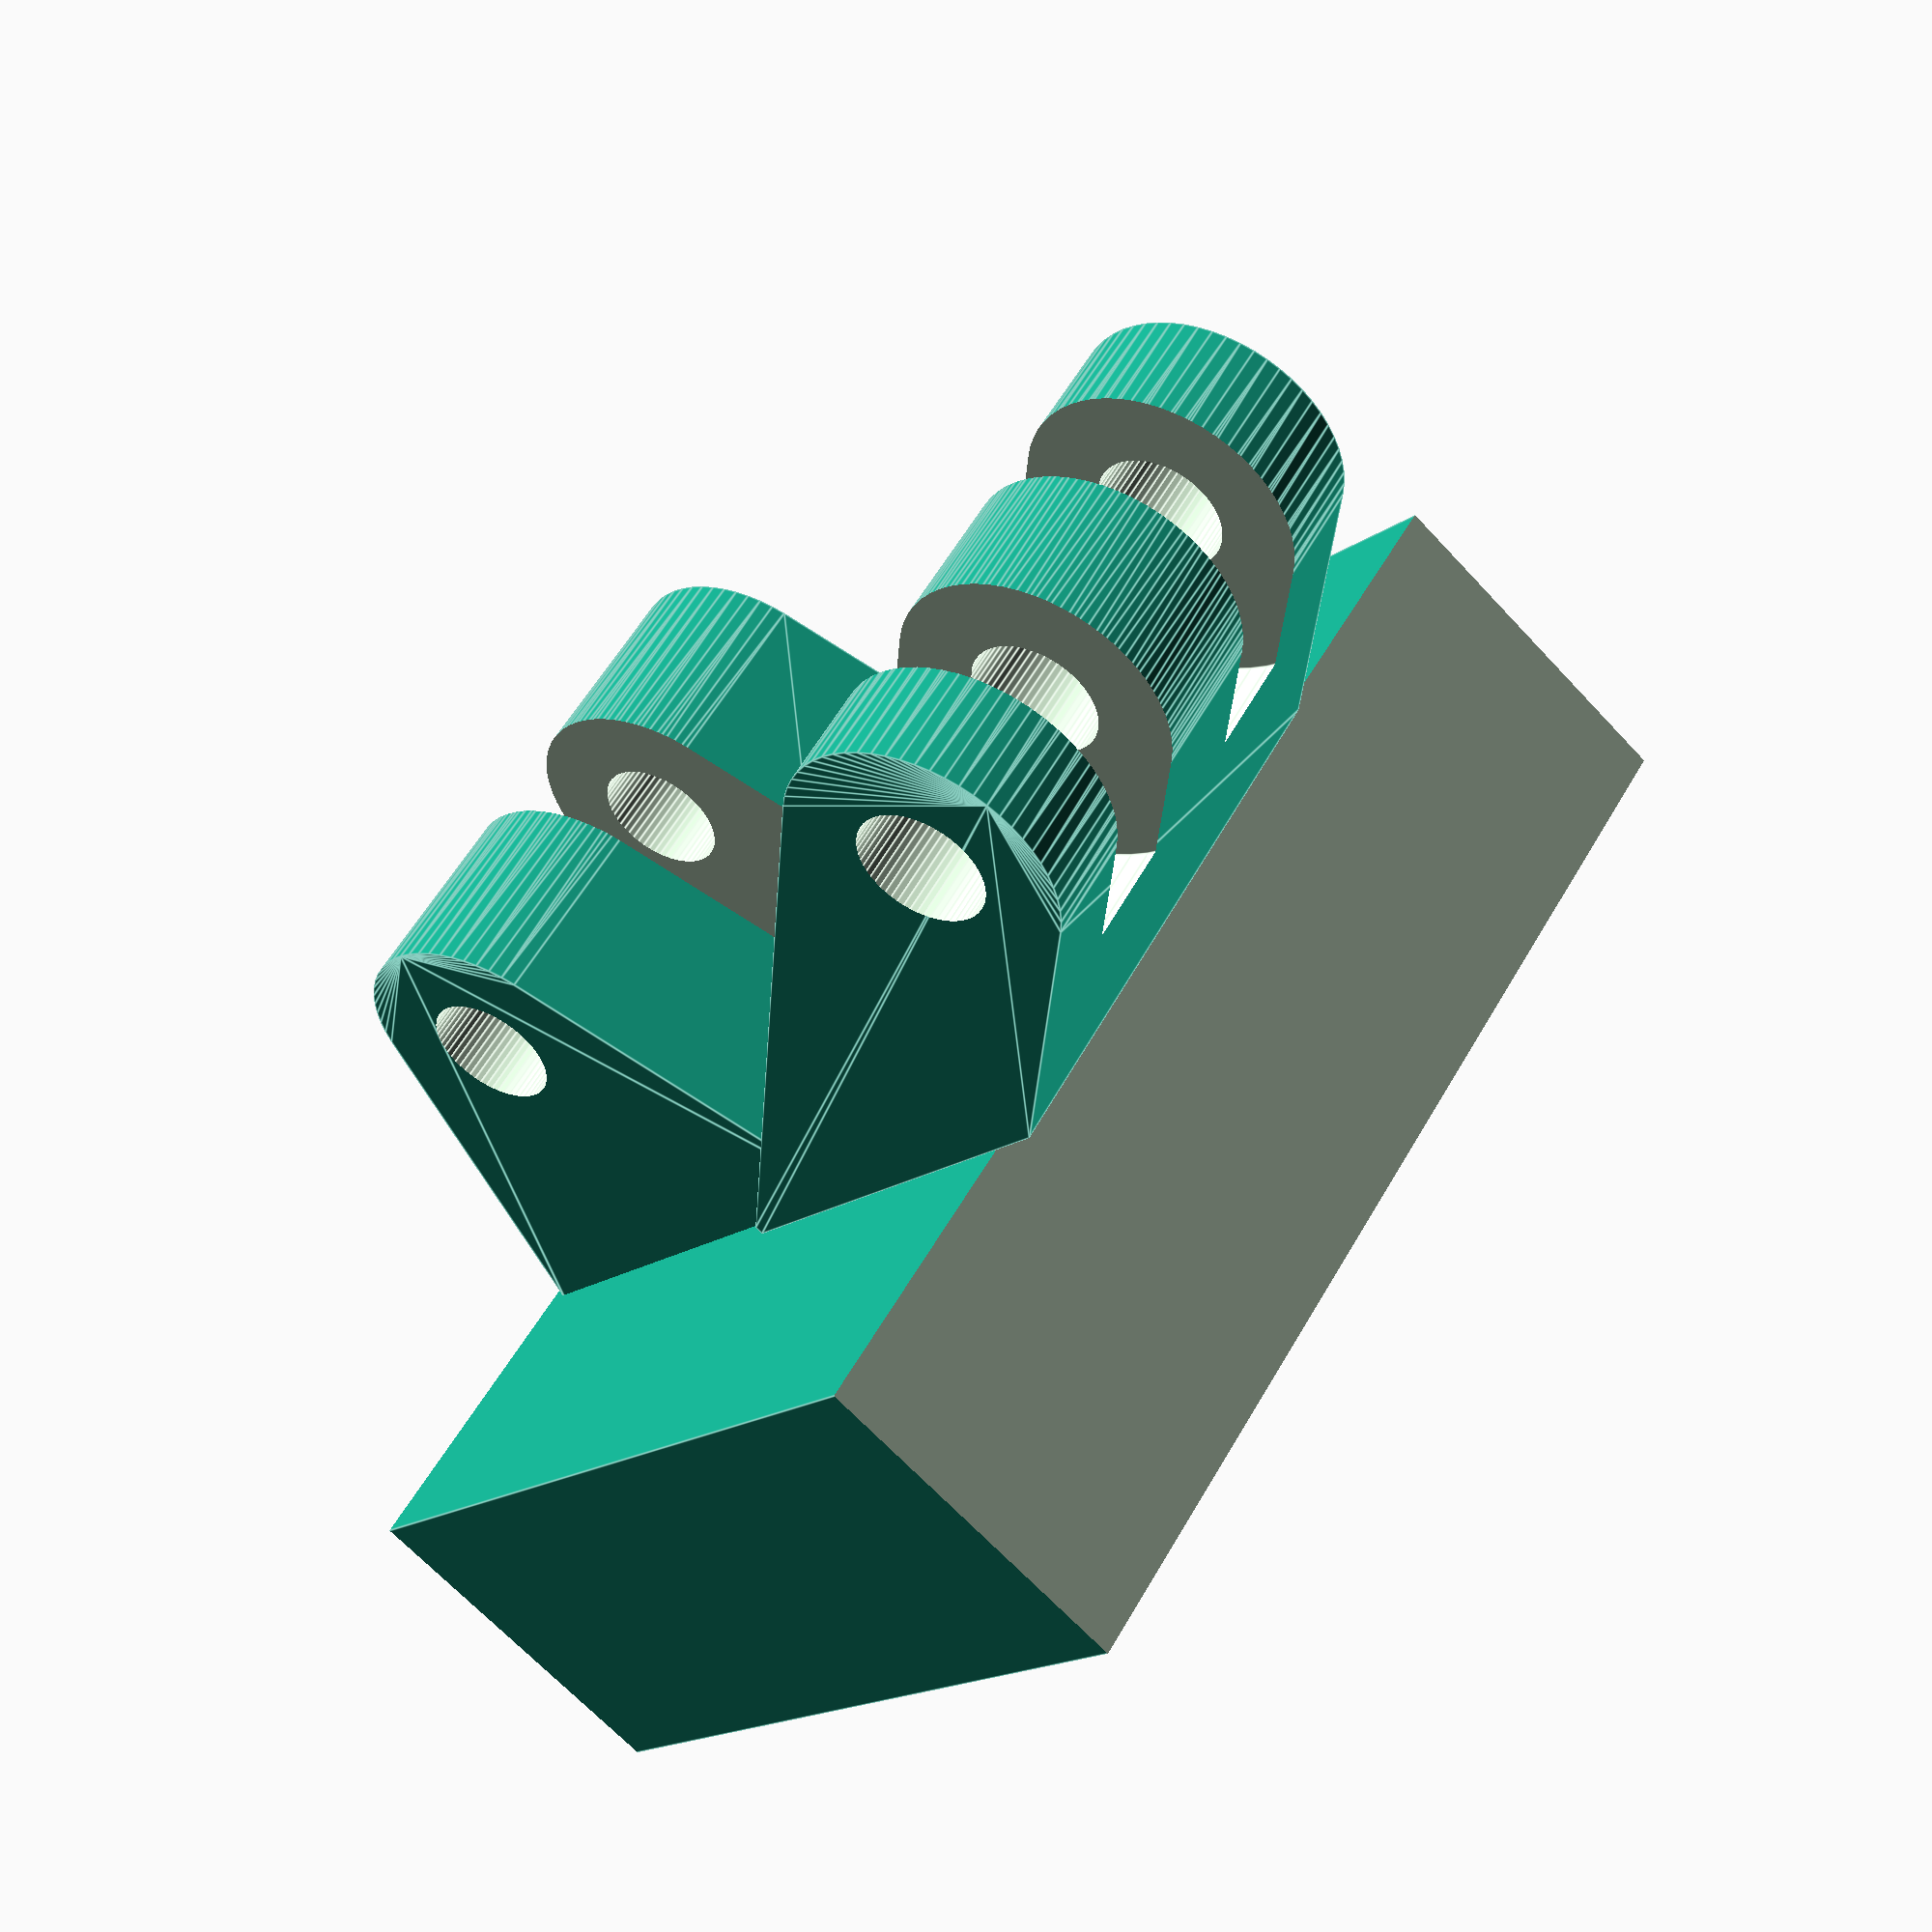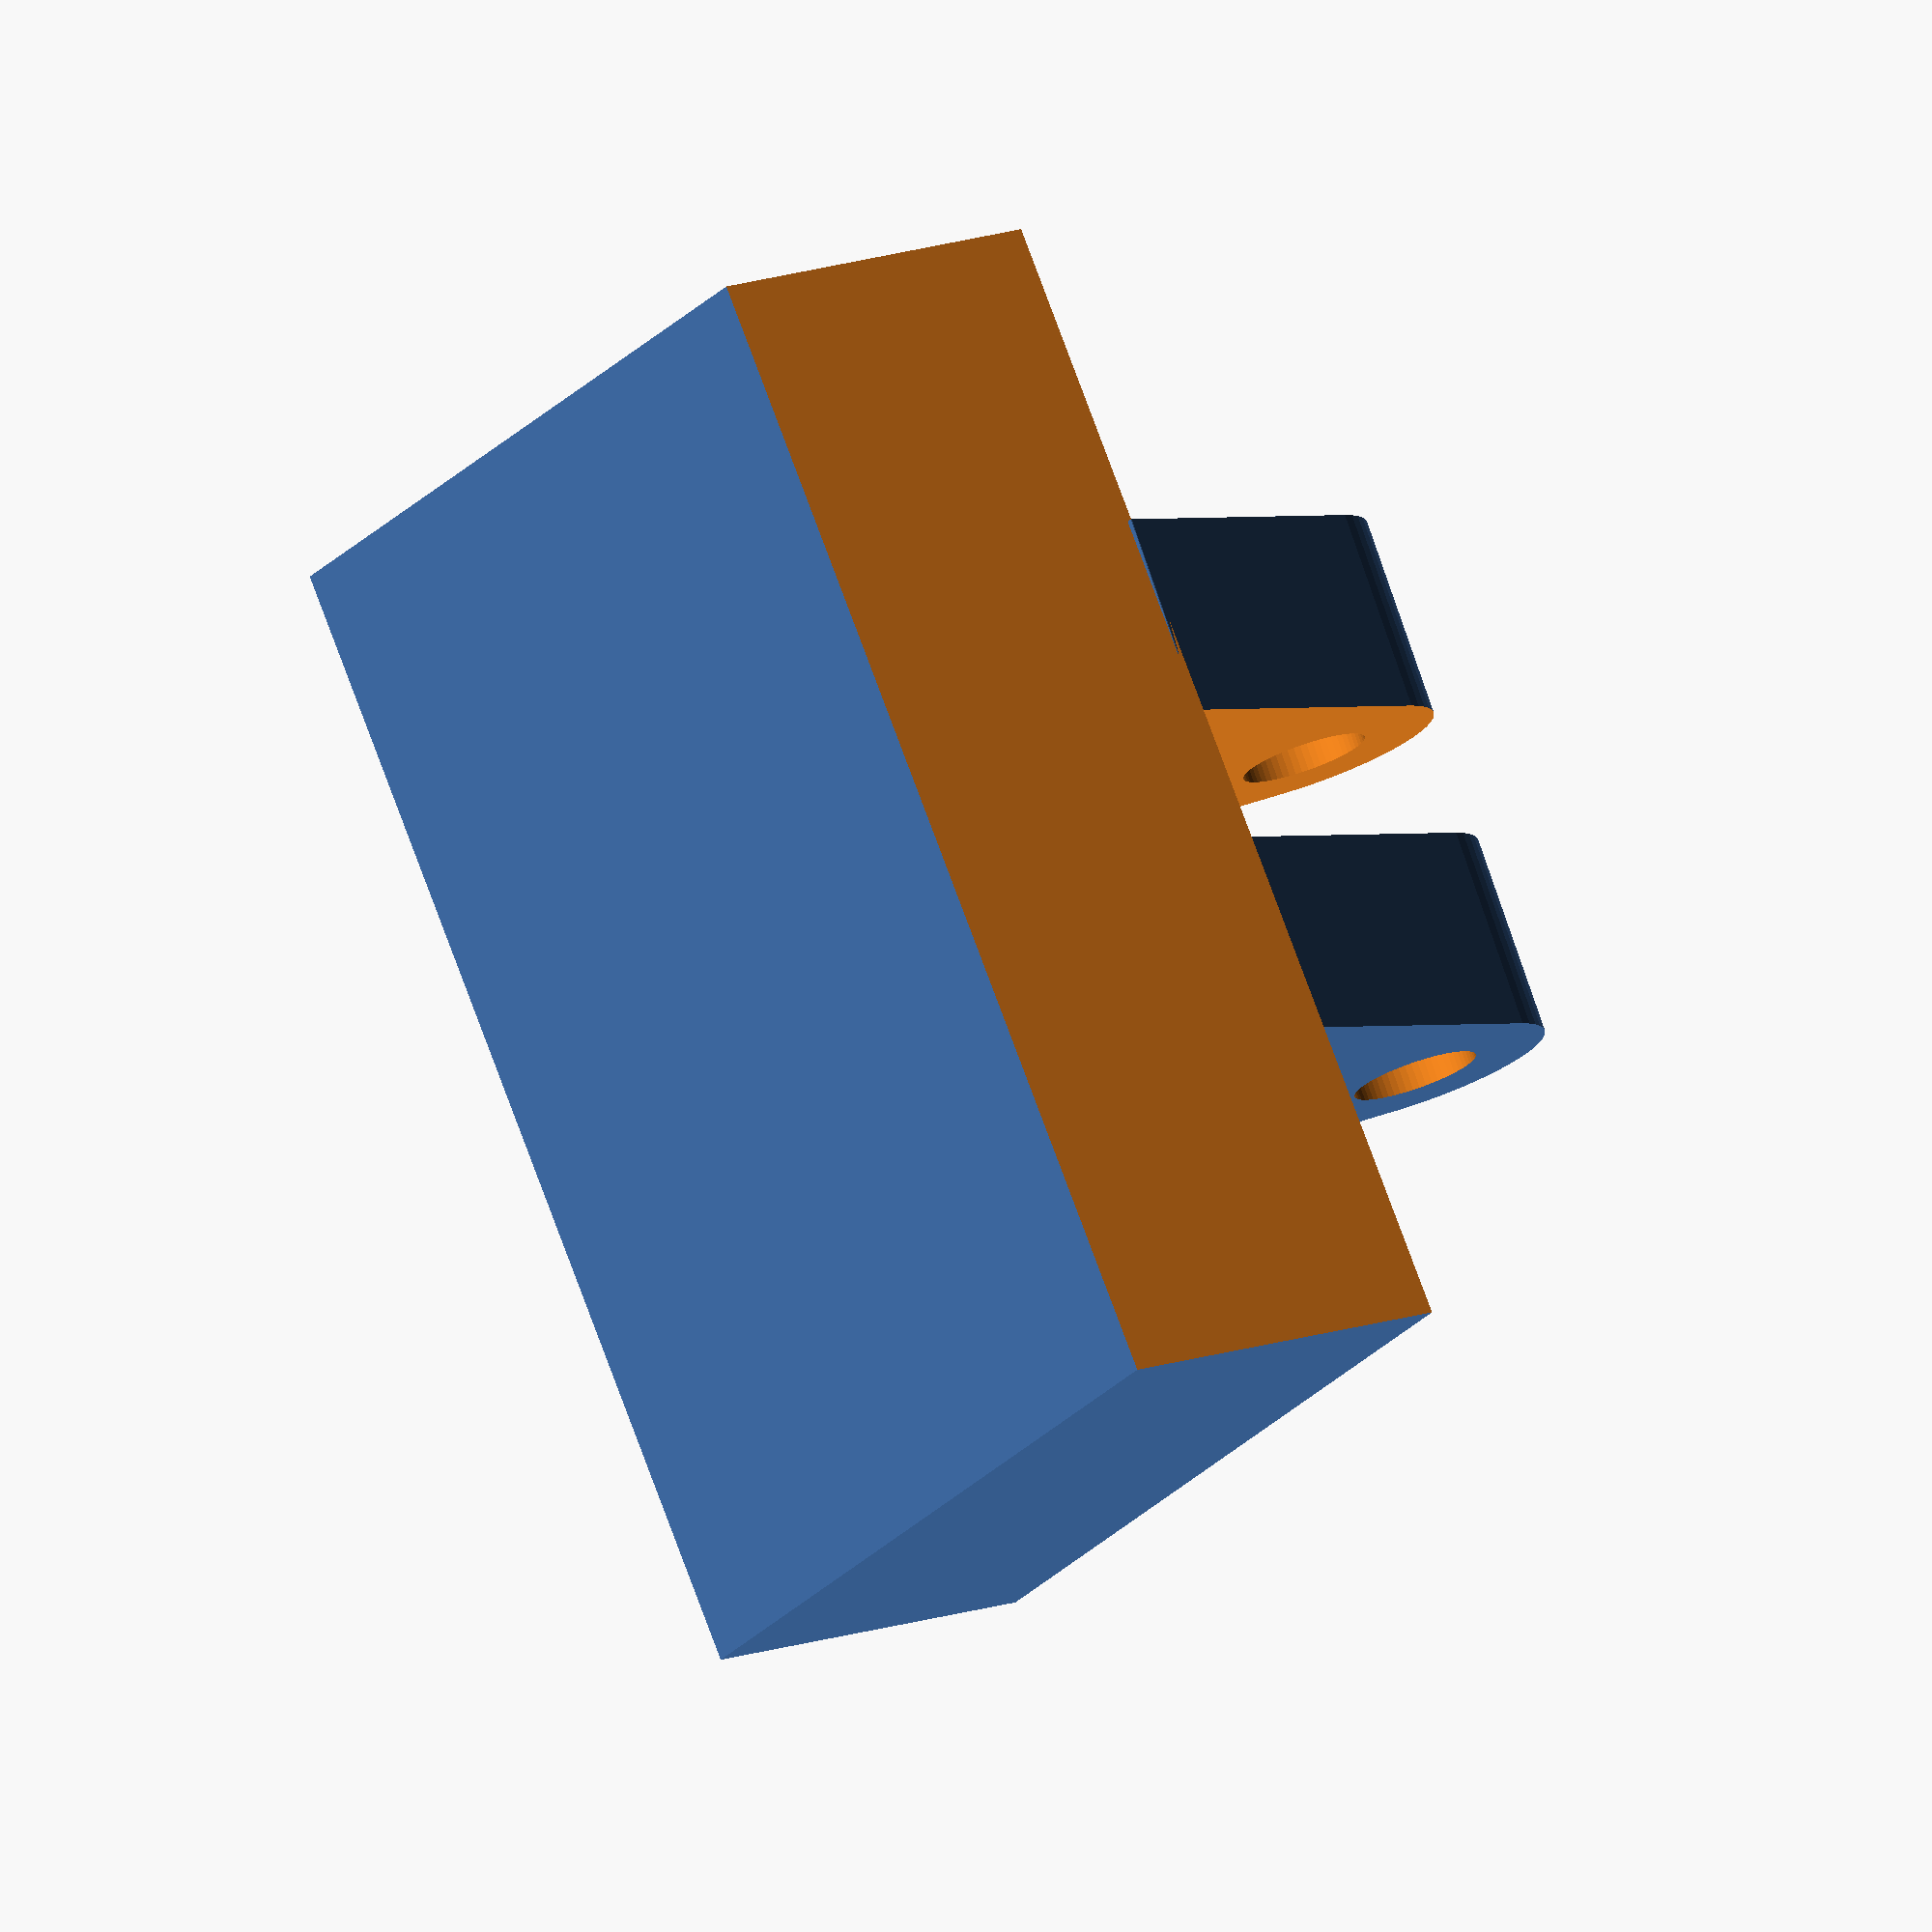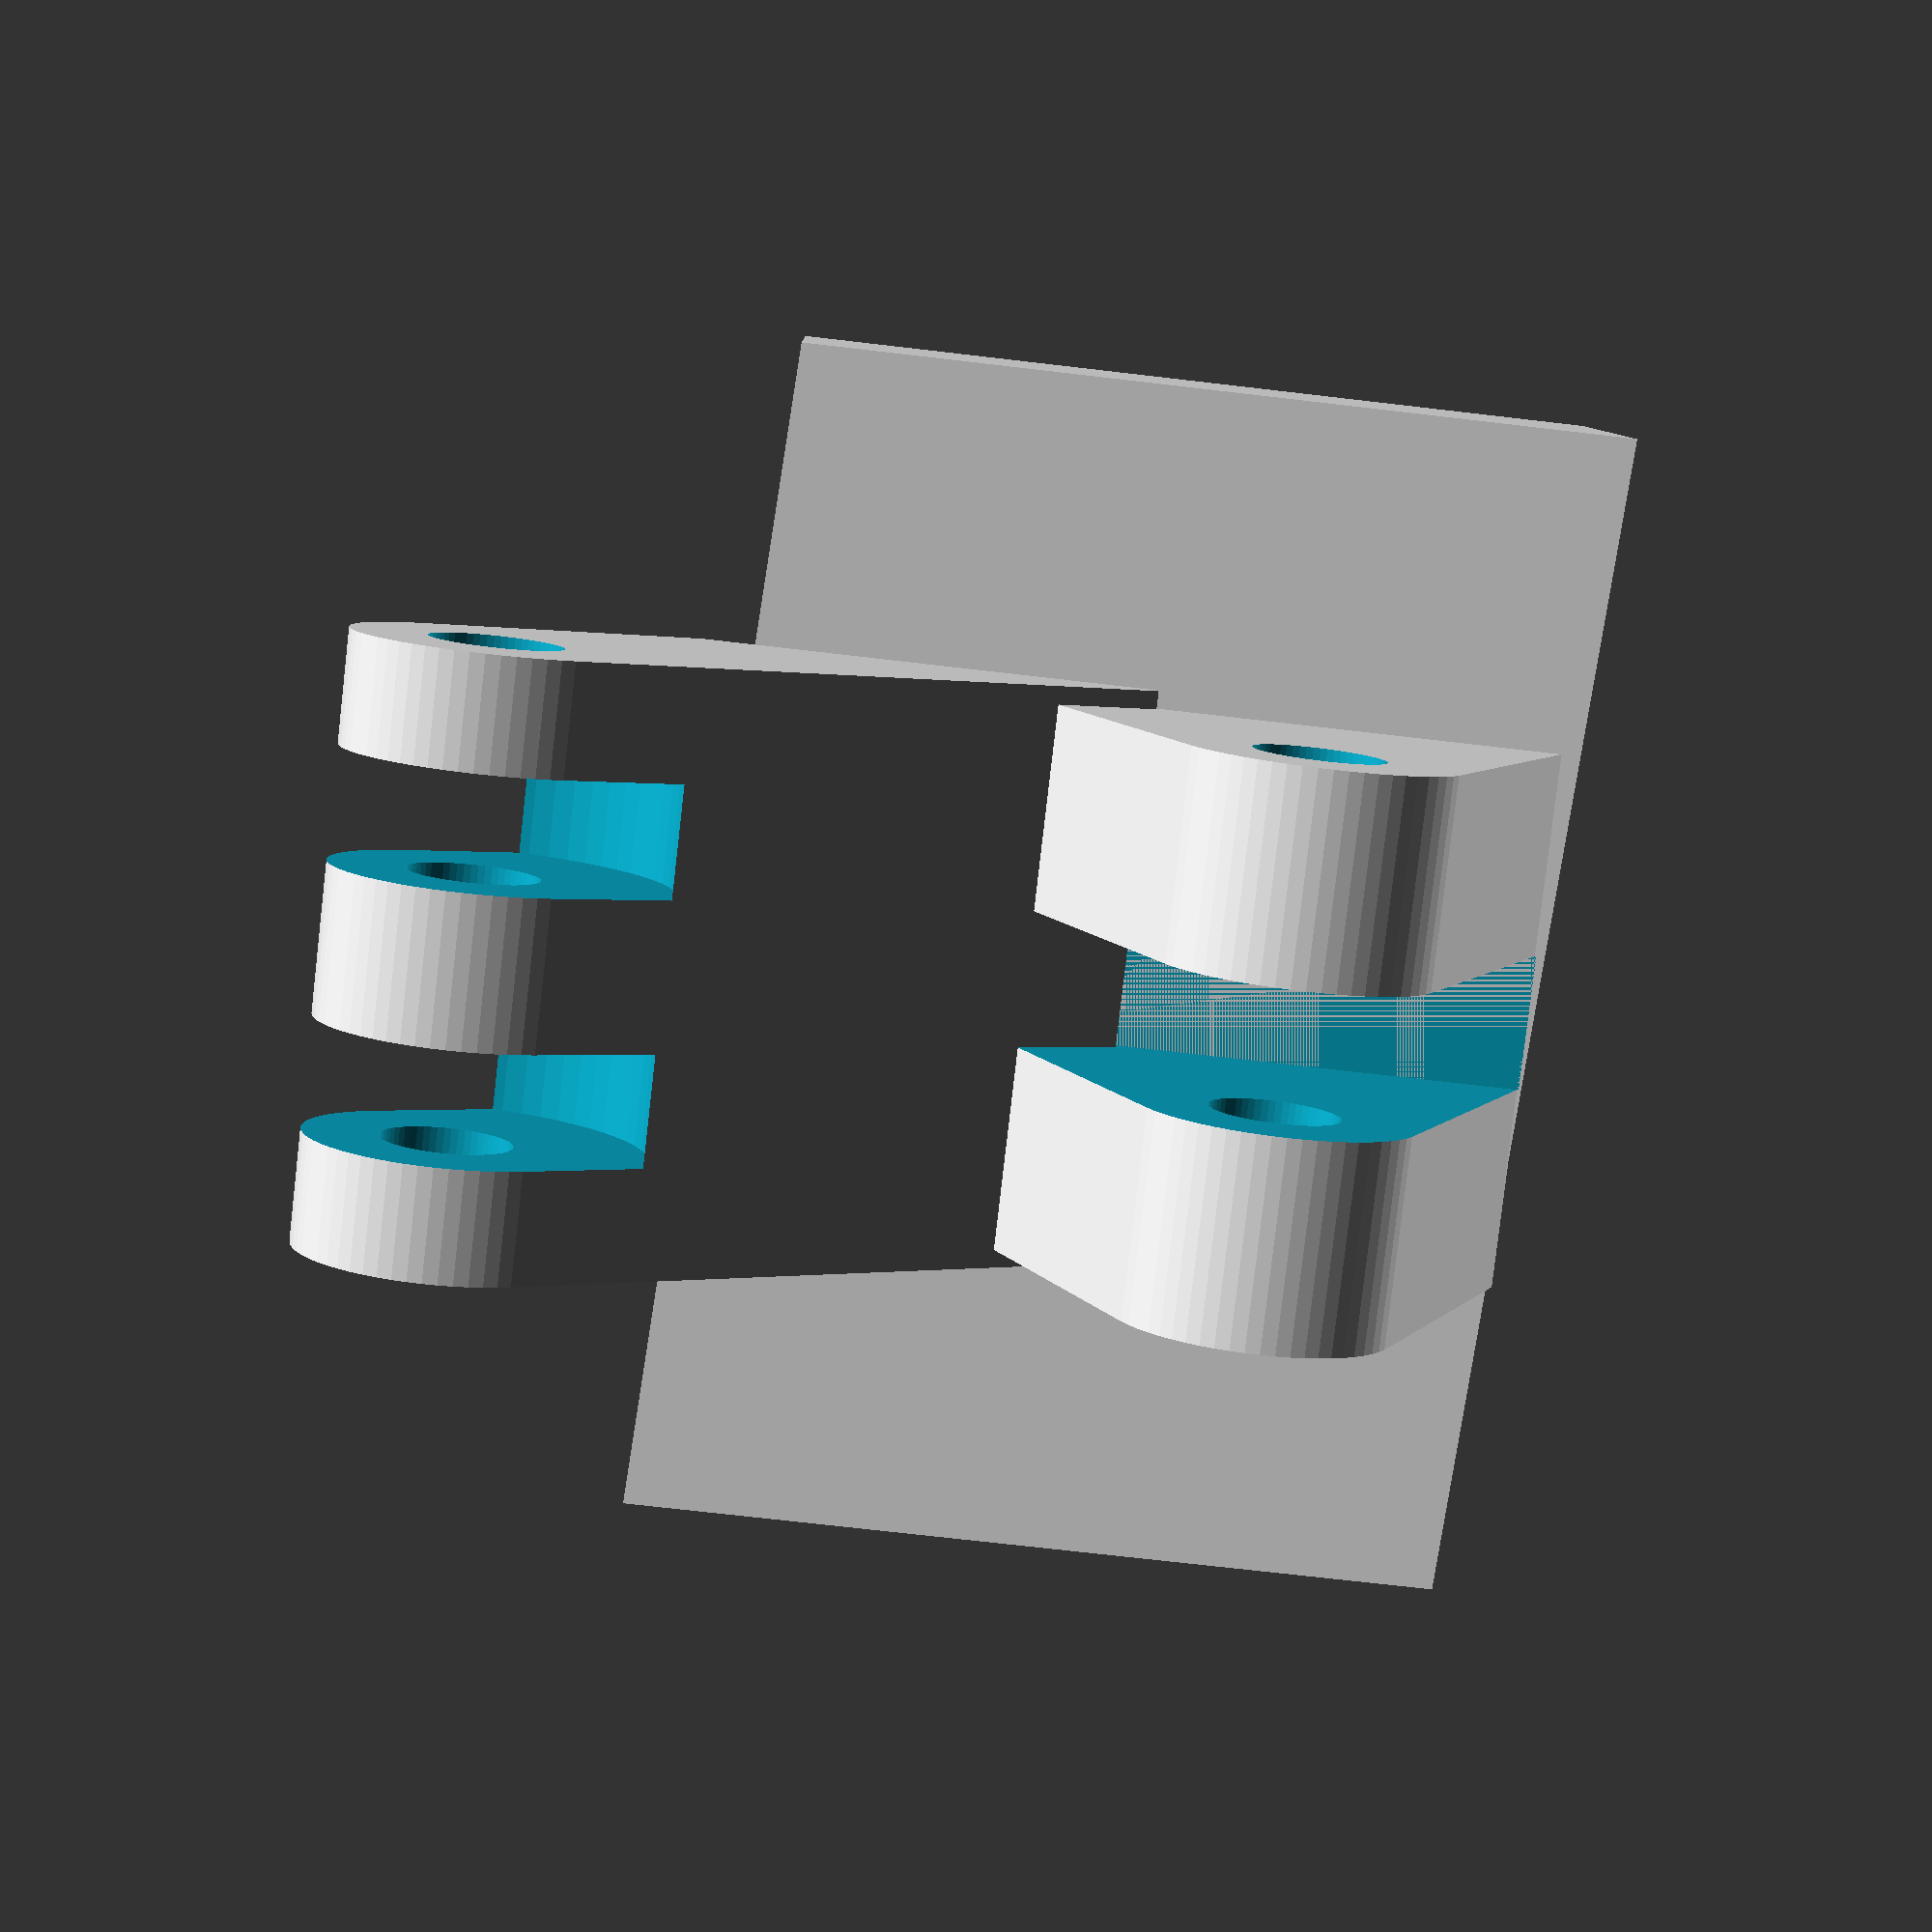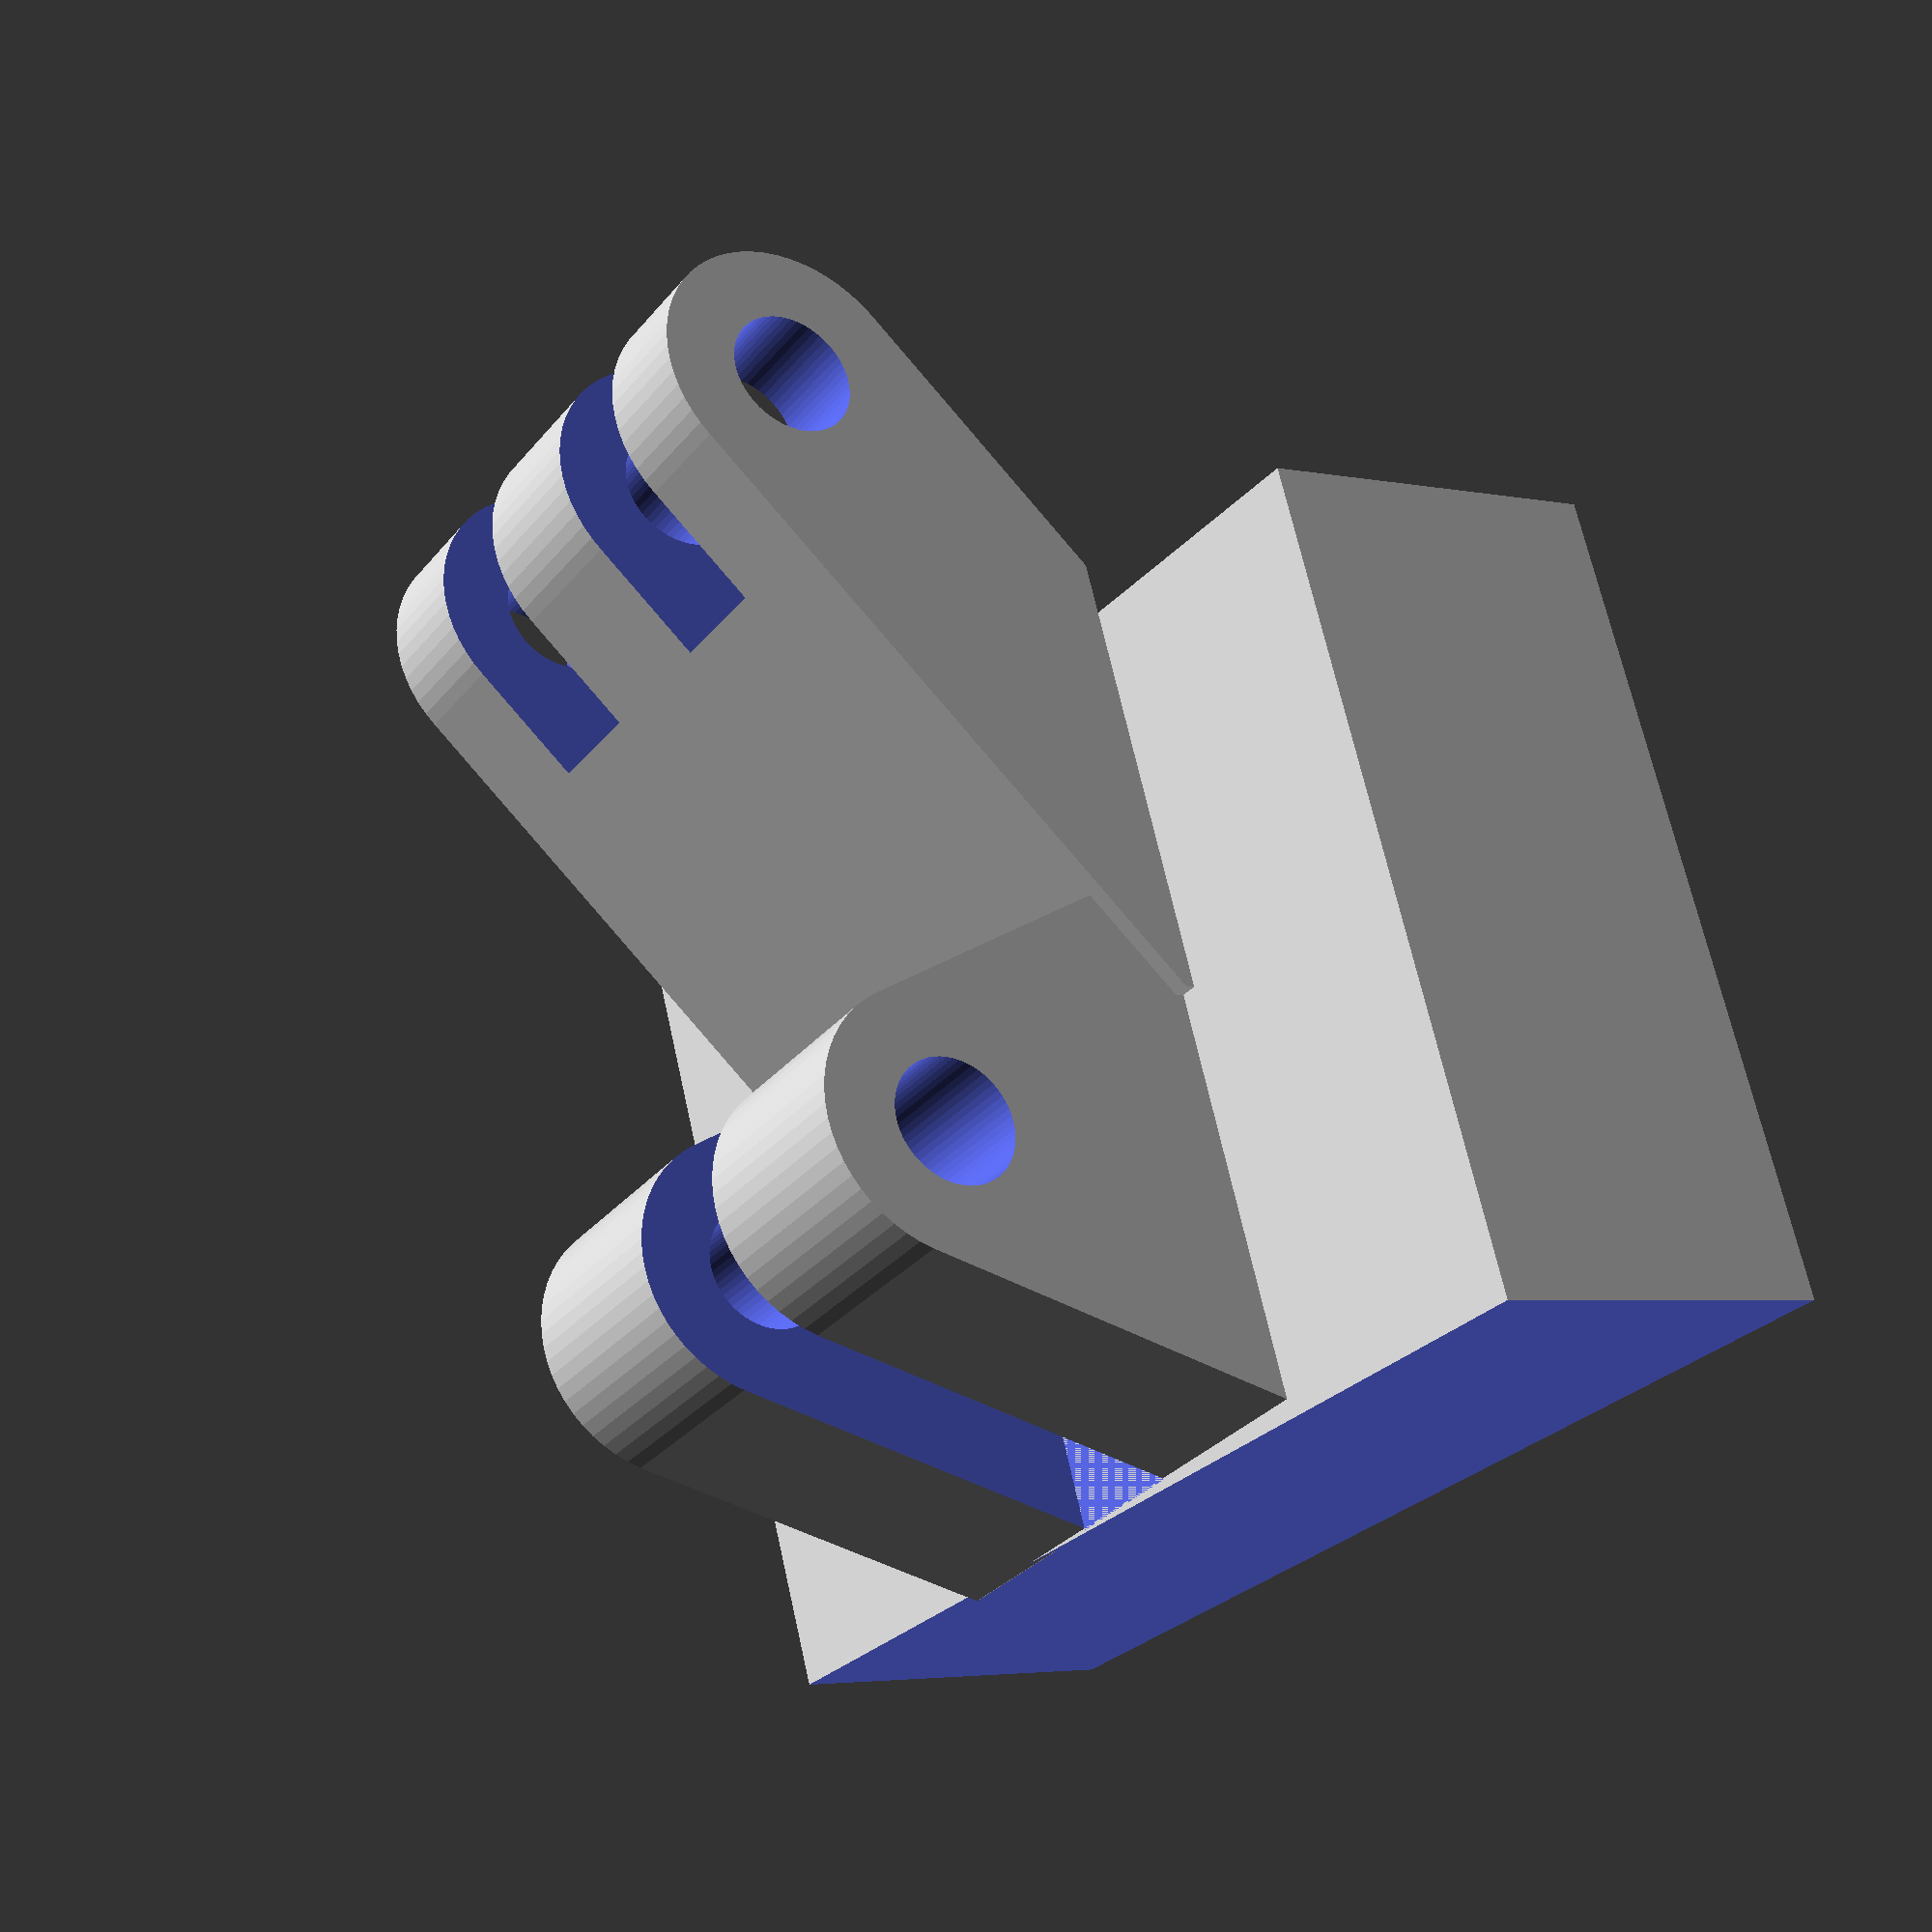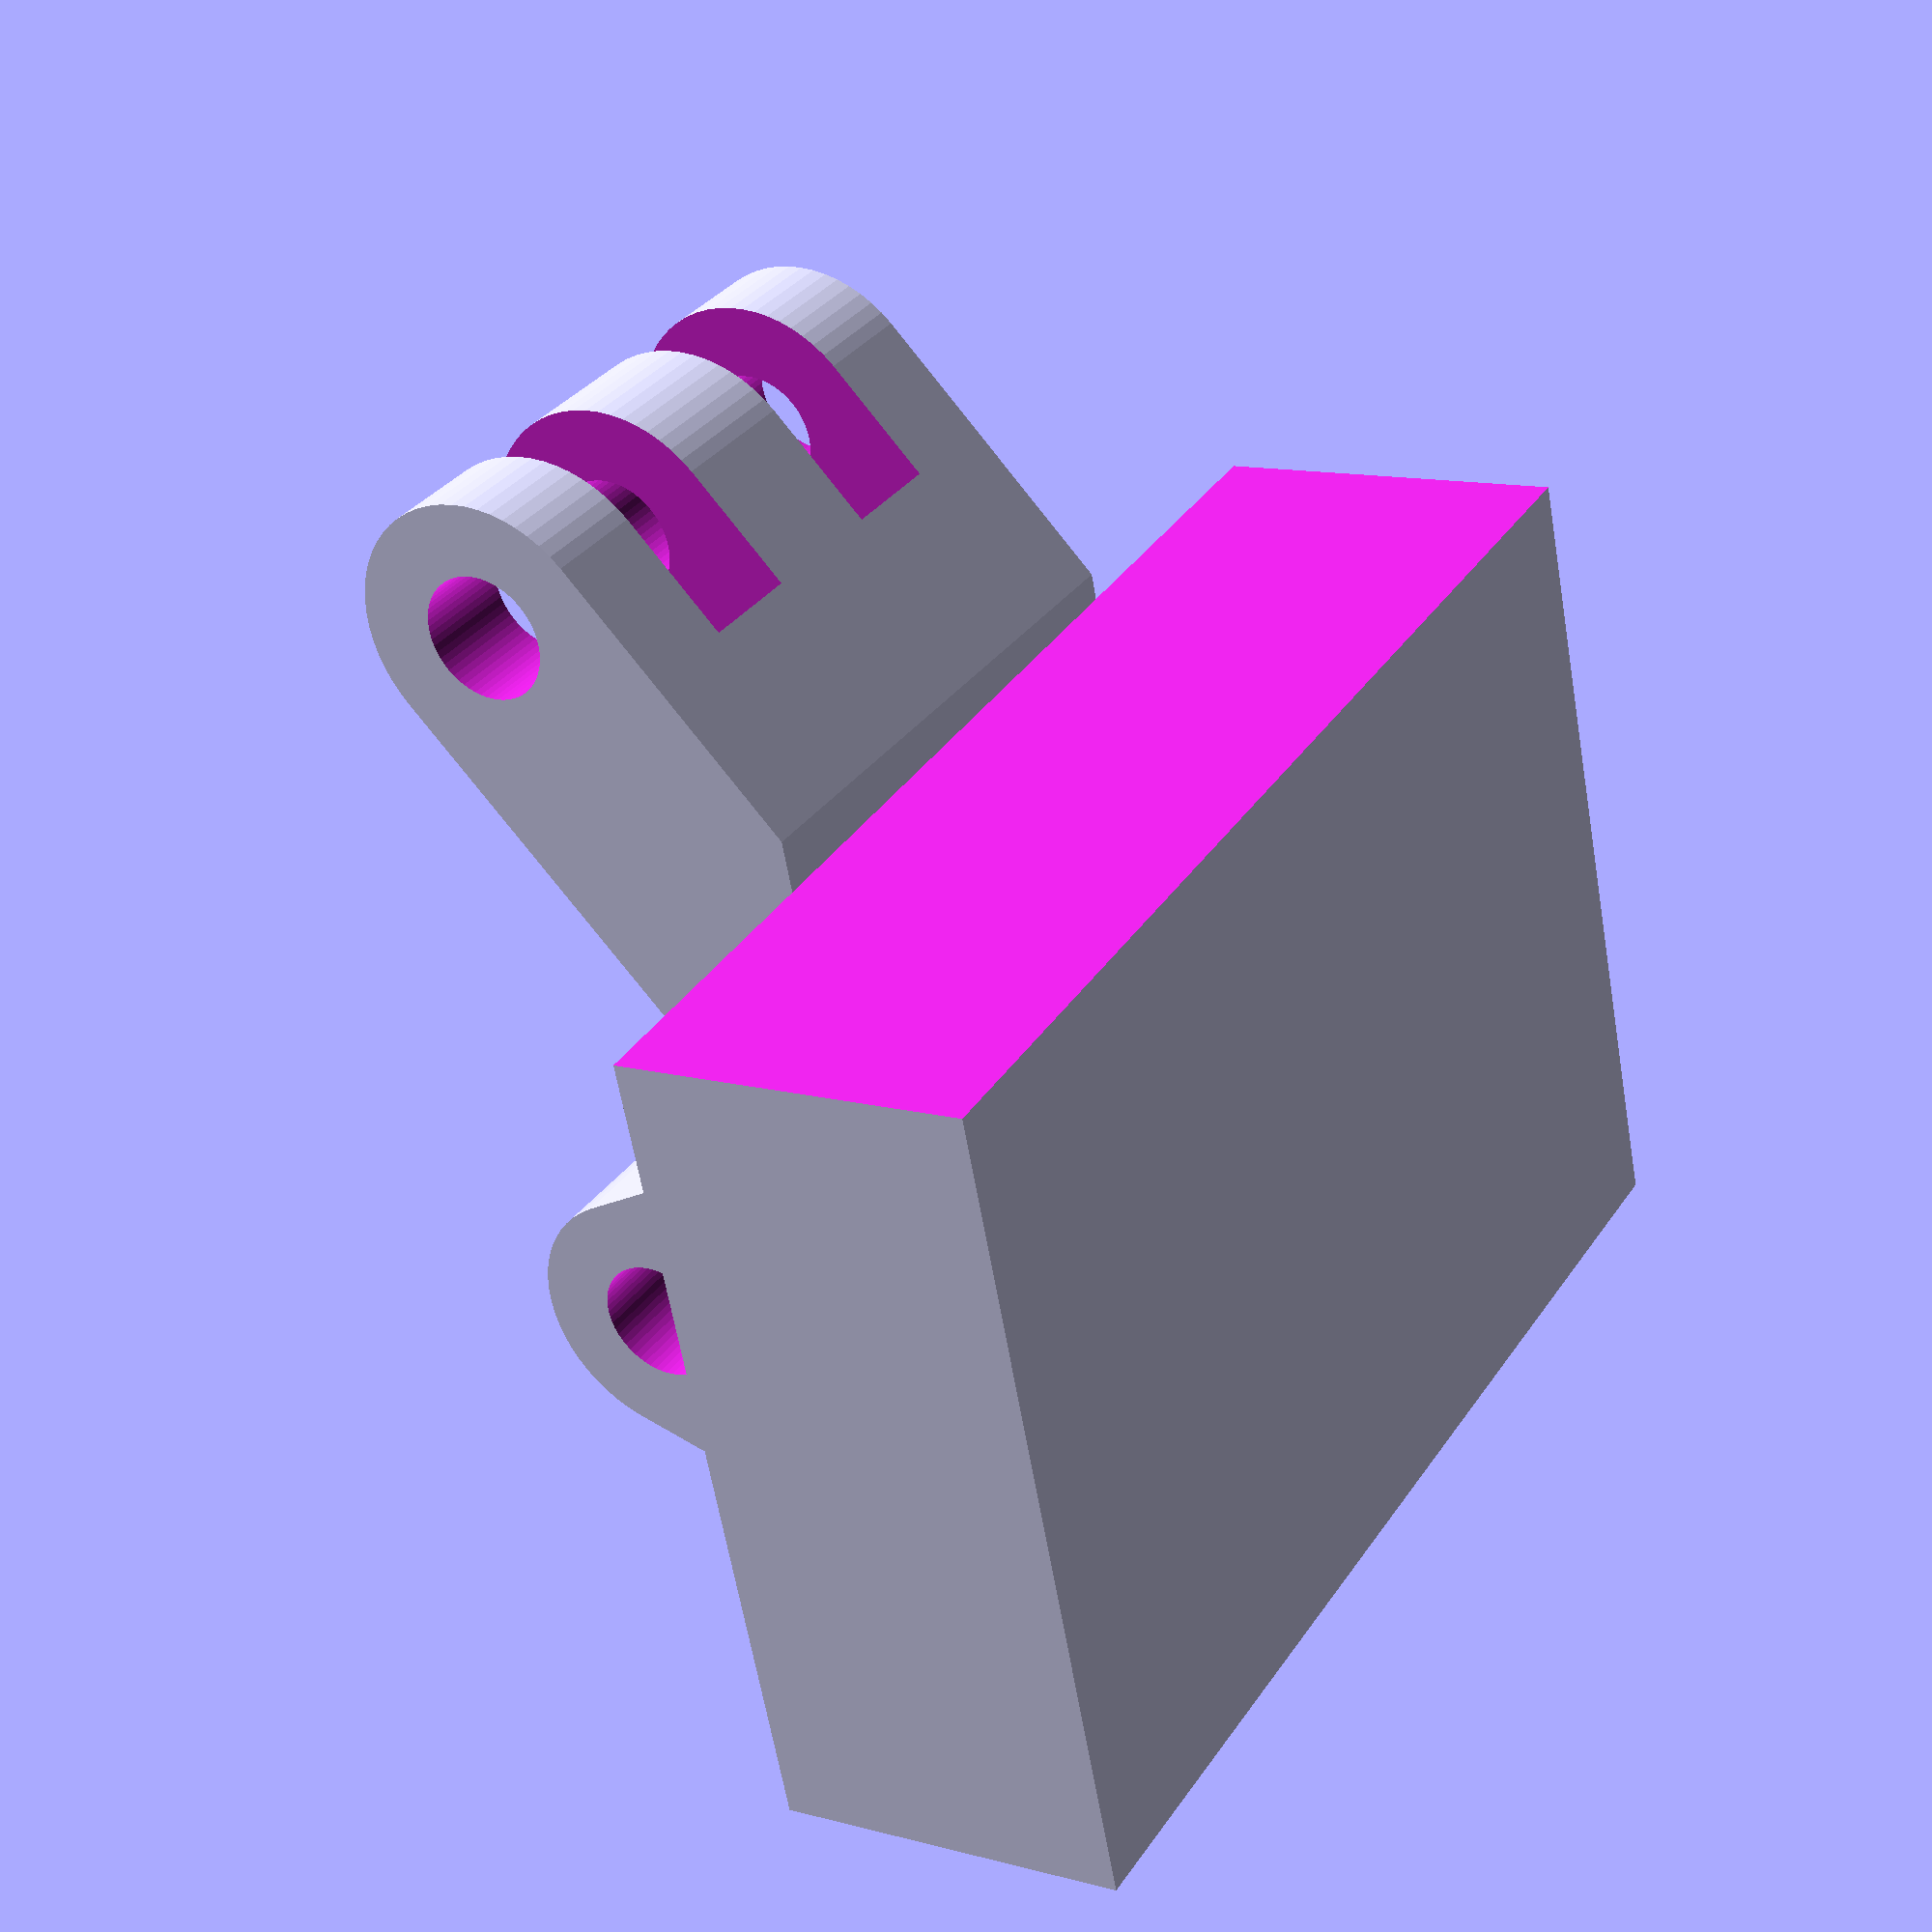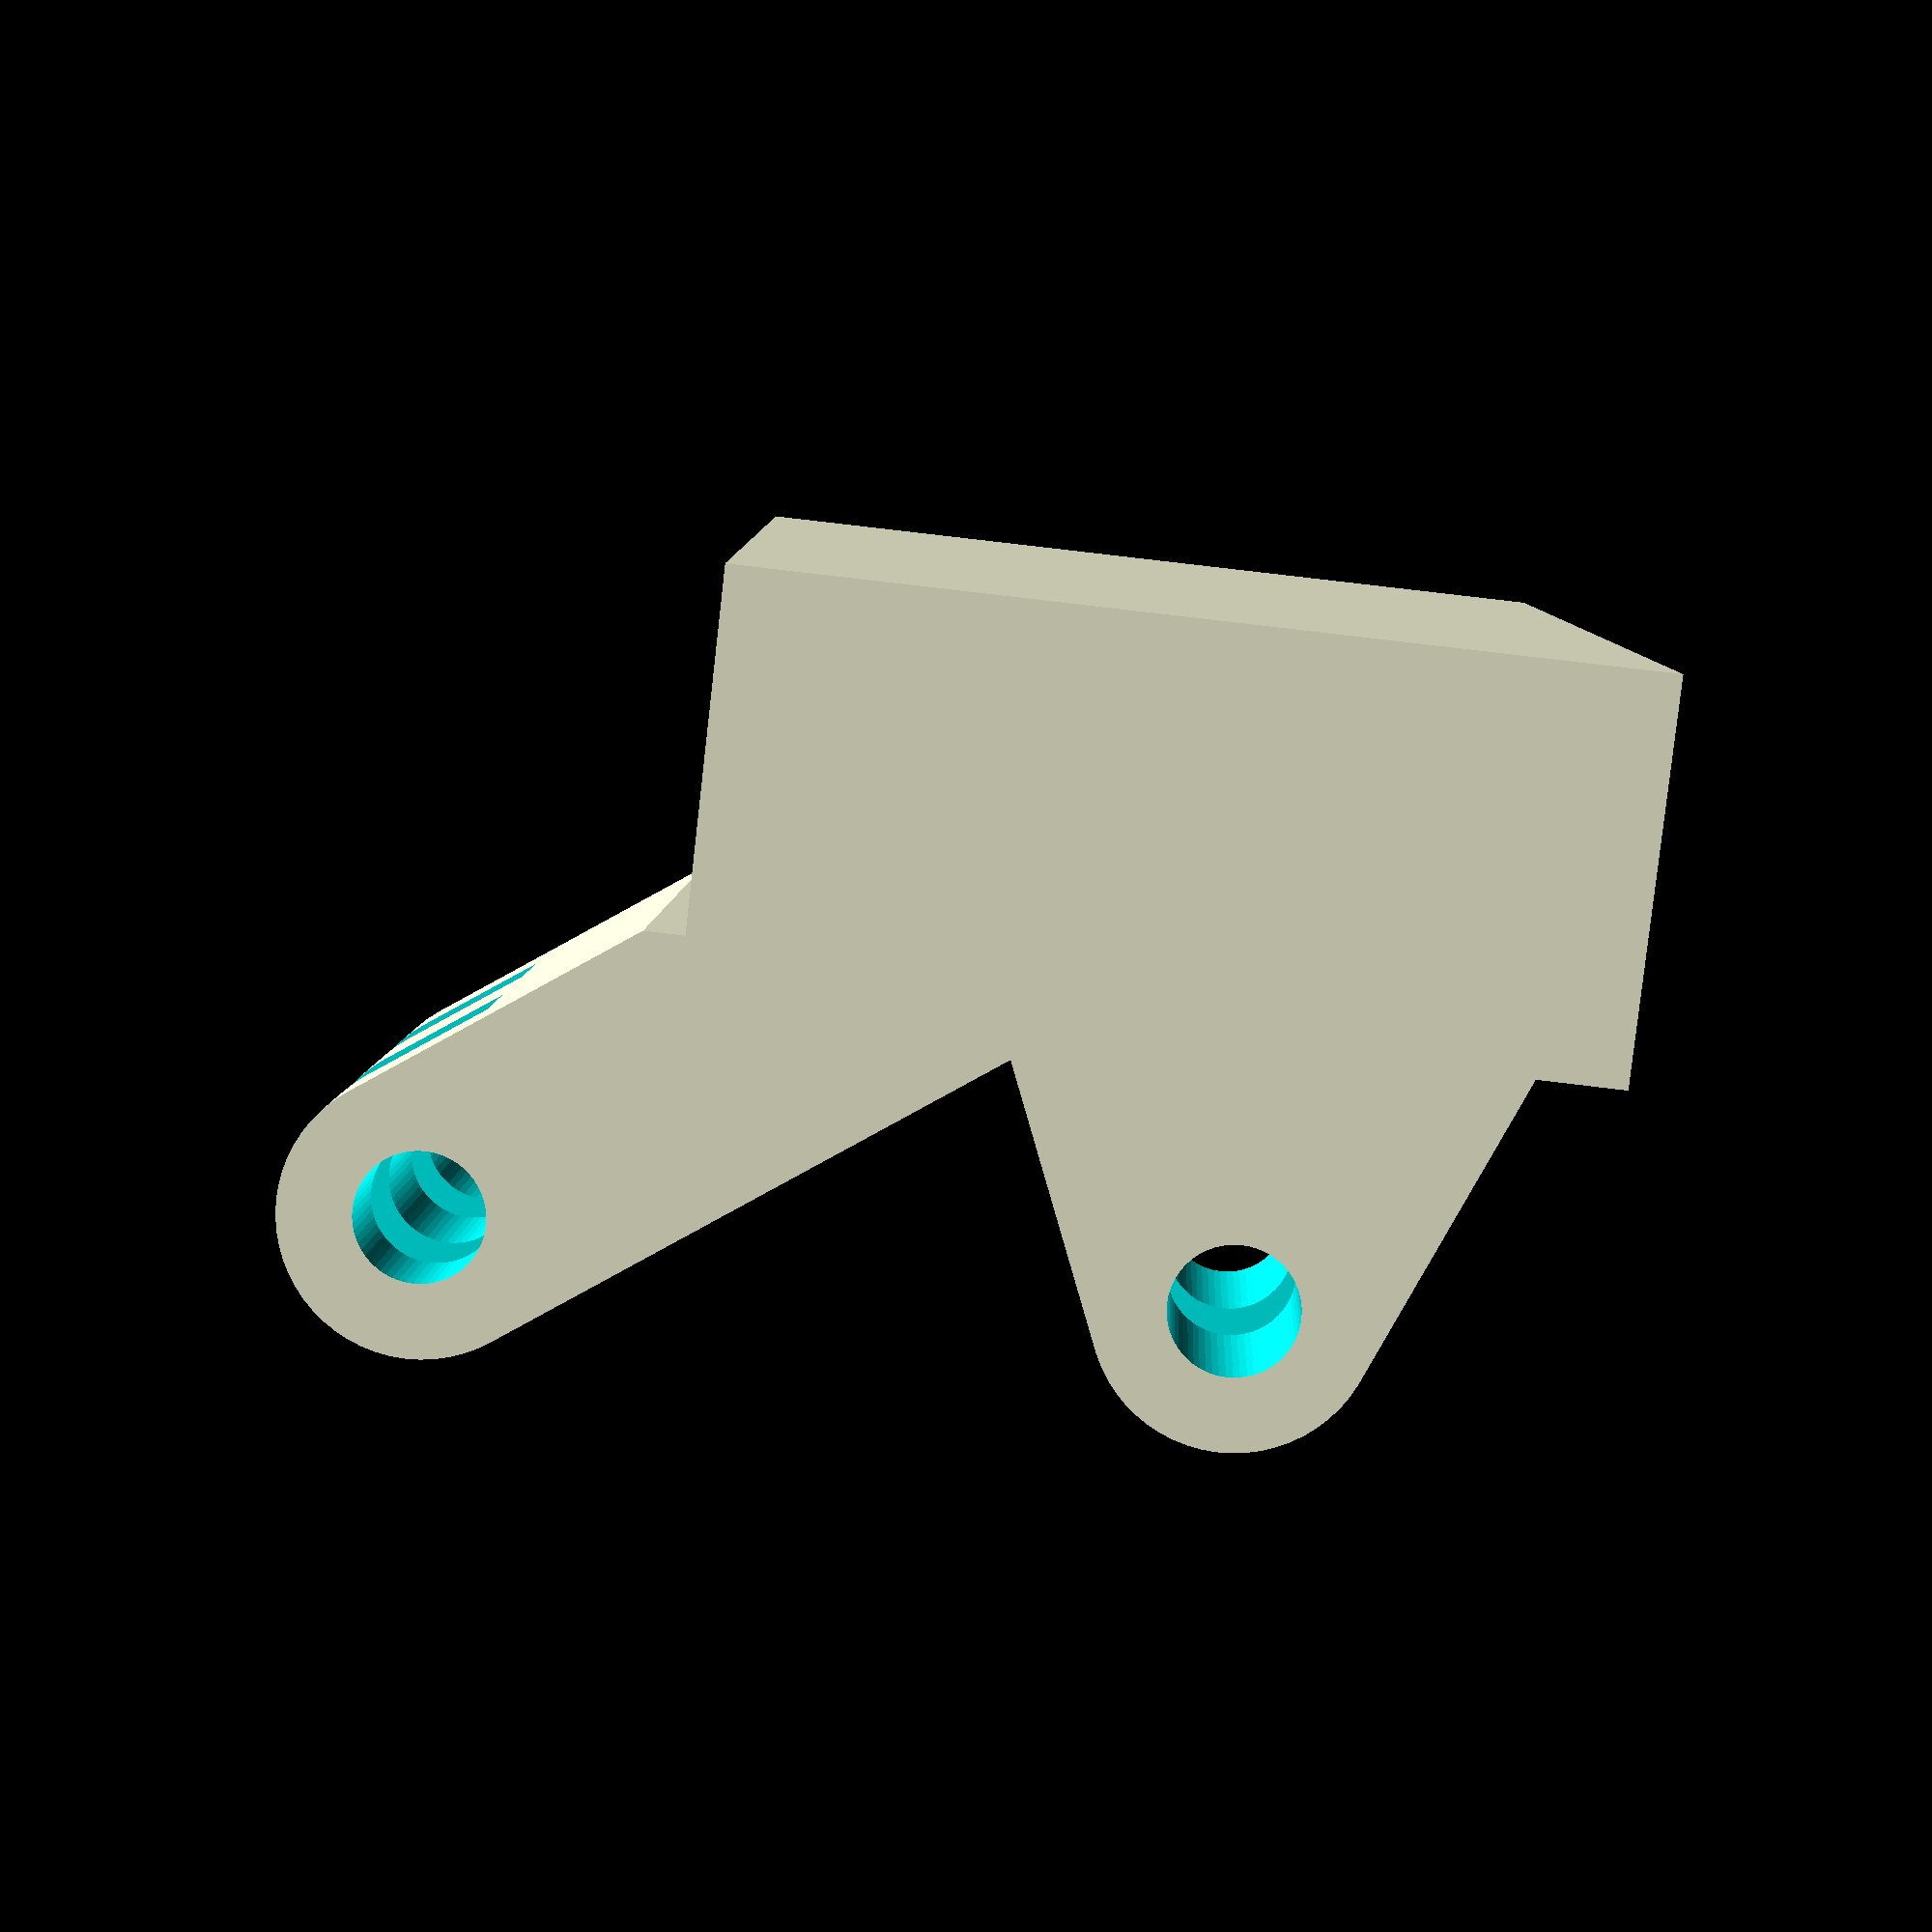
<openscad>

length=10;
side=-1;
angle=2.5*side;
difference(){
    cube([13,4,length], center=true);
    translate([-10*side,0,2.5+length/2]) rotate([0,angle,0]) 
        translate([10*side,0,0]) cube([20,5,5], center=true);
    translate([10*side,0,2.5-length]) rotate([0,angle,0]) 
        translate([-10*side,0,0]) cube([20,5,5], center=true);
}
translate([0,2+1.5+1.75,length/2-1.5-2]) rotate([0,90,0]) 
    difference(){
        hull(){
            cylinder(d=3, h=6, center=true, $fn=60);
            translate([0,-3.3,0]) cube([6,.01,6], center=true);
        }
        cube([6,6.5,1.5], center=true);
        cylinder(d=1.4, h=8, center=true, $fn=60);
    }
translate([0,2+1.5+1.75,-length/2]) rotate([0,90,0]) 
    difference(){
        hull(){
            translate([2,0,0]) cylinder(d=3, h=6.4, center=true, $fn=60);
            translate([-2.5,-3.2,0]) cube([5,.1,6.4], center=true);
        }
        translate([2,0,0]) cylinder(d=1.4, h=8, center=true, $fn=60);
        for(X=[-1,1]) translate([2,0,1.4*X]) 
            cylinder(d=4.2, h=1.2, center=true, $fn=60);
    }

</openscad>
<views>
elev=196.7 azim=235.9 roll=34.8 proj=p view=edges
elev=23.6 azim=68.1 roll=330.1 proj=o view=wireframe
elev=250.9 azim=10.8 roll=276.7 proj=p view=solid
elev=112.6 azim=122.4 roll=192.4 proj=p view=wireframe
elev=242.0 azim=239.0 roll=350.2 proj=p view=wireframe
elev=283.1 azim=249.8 roll=276.9 proj=p view=wireframe
</views>
